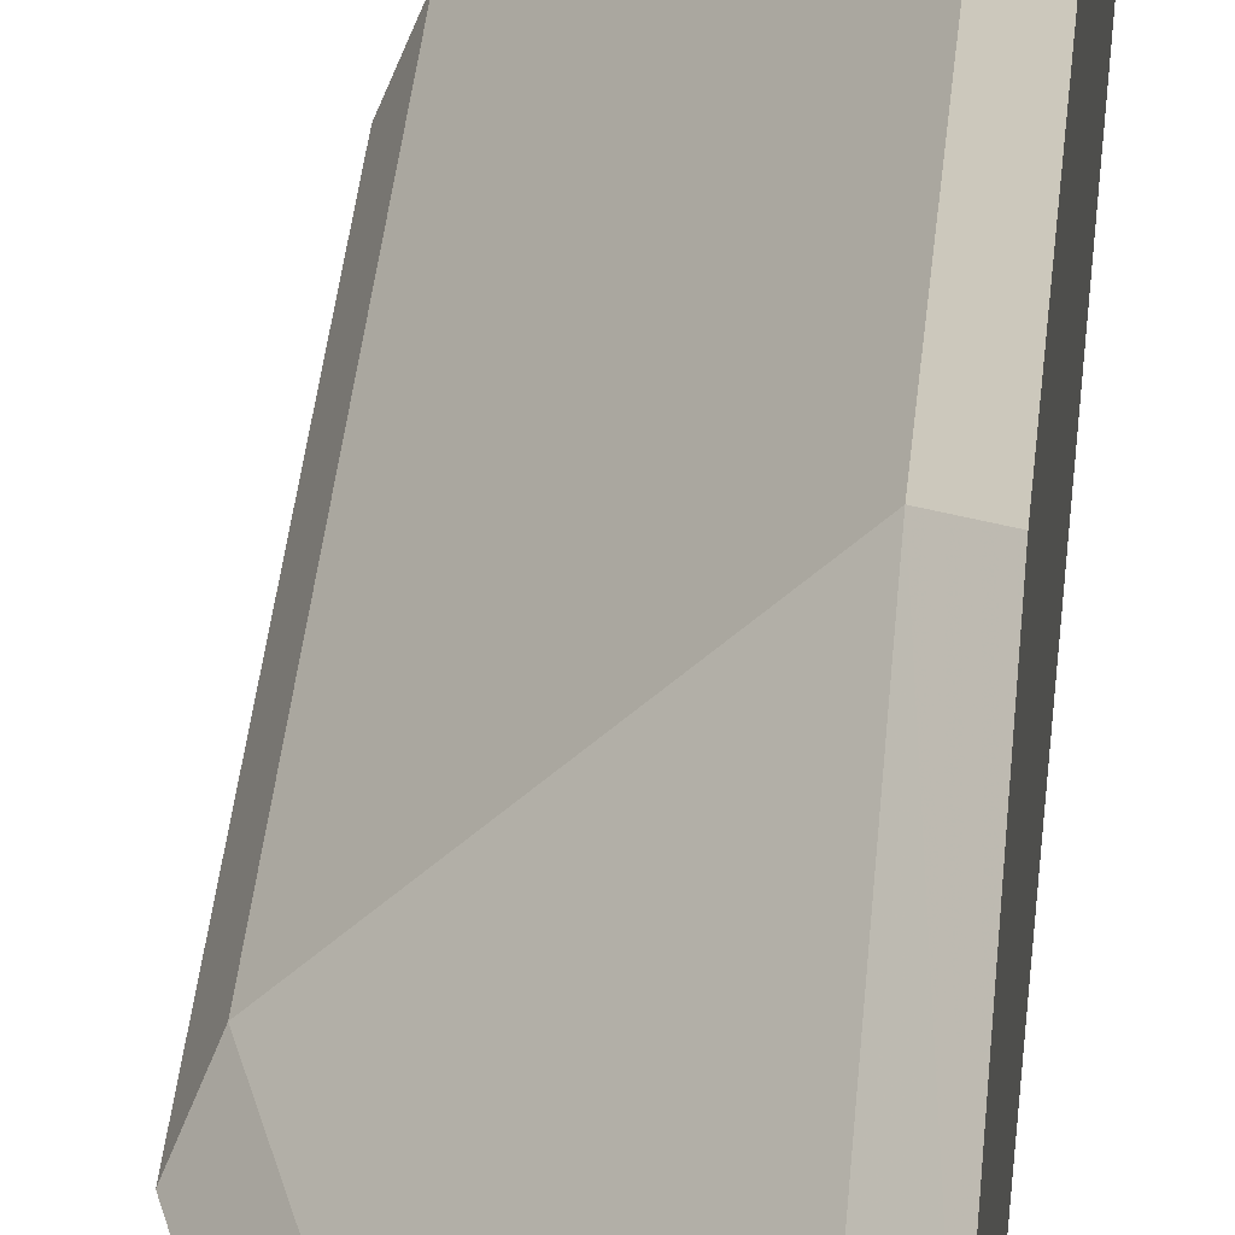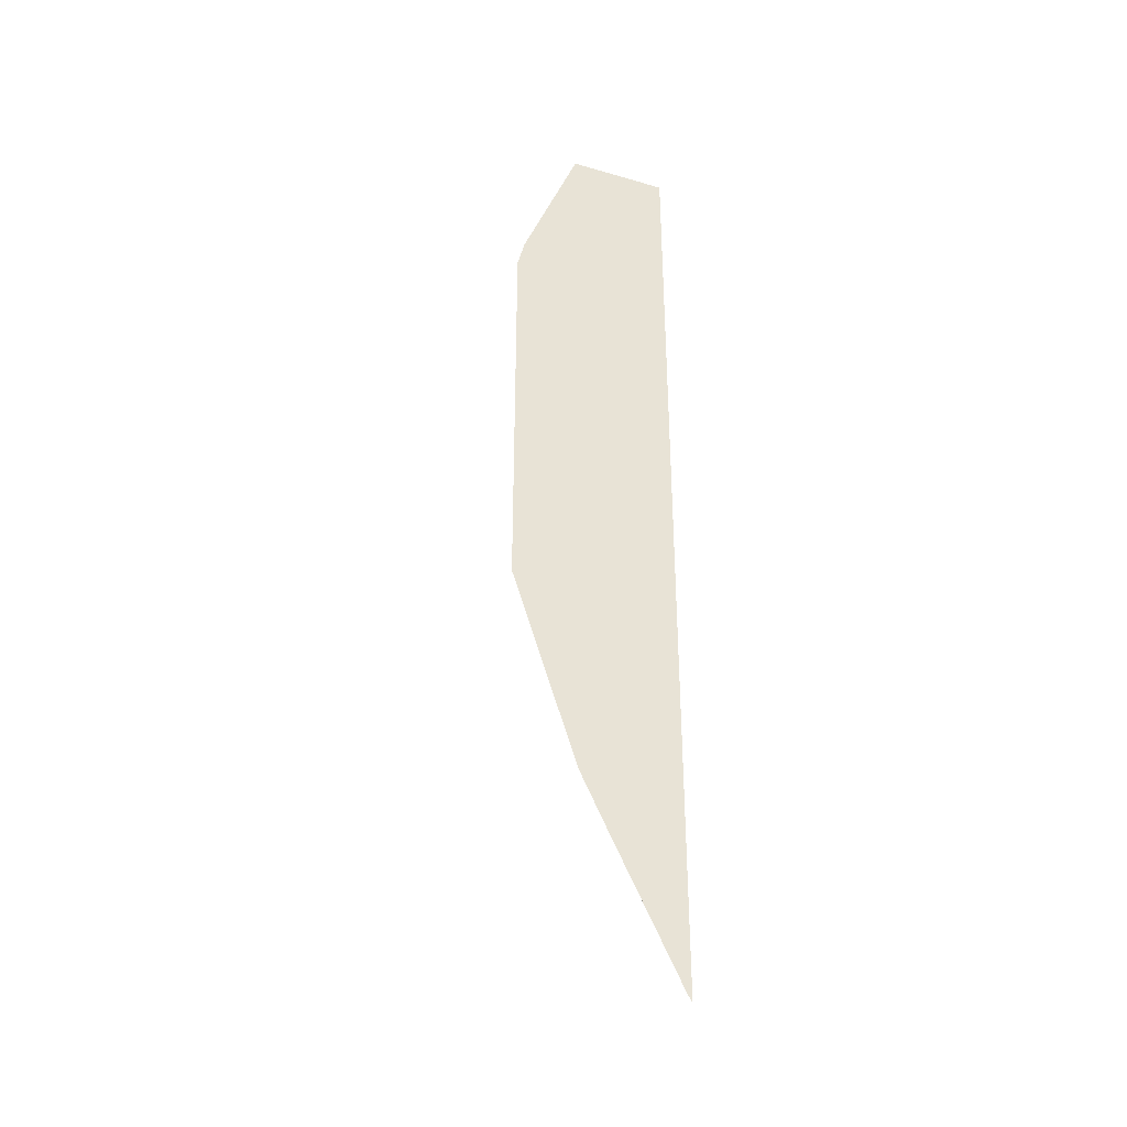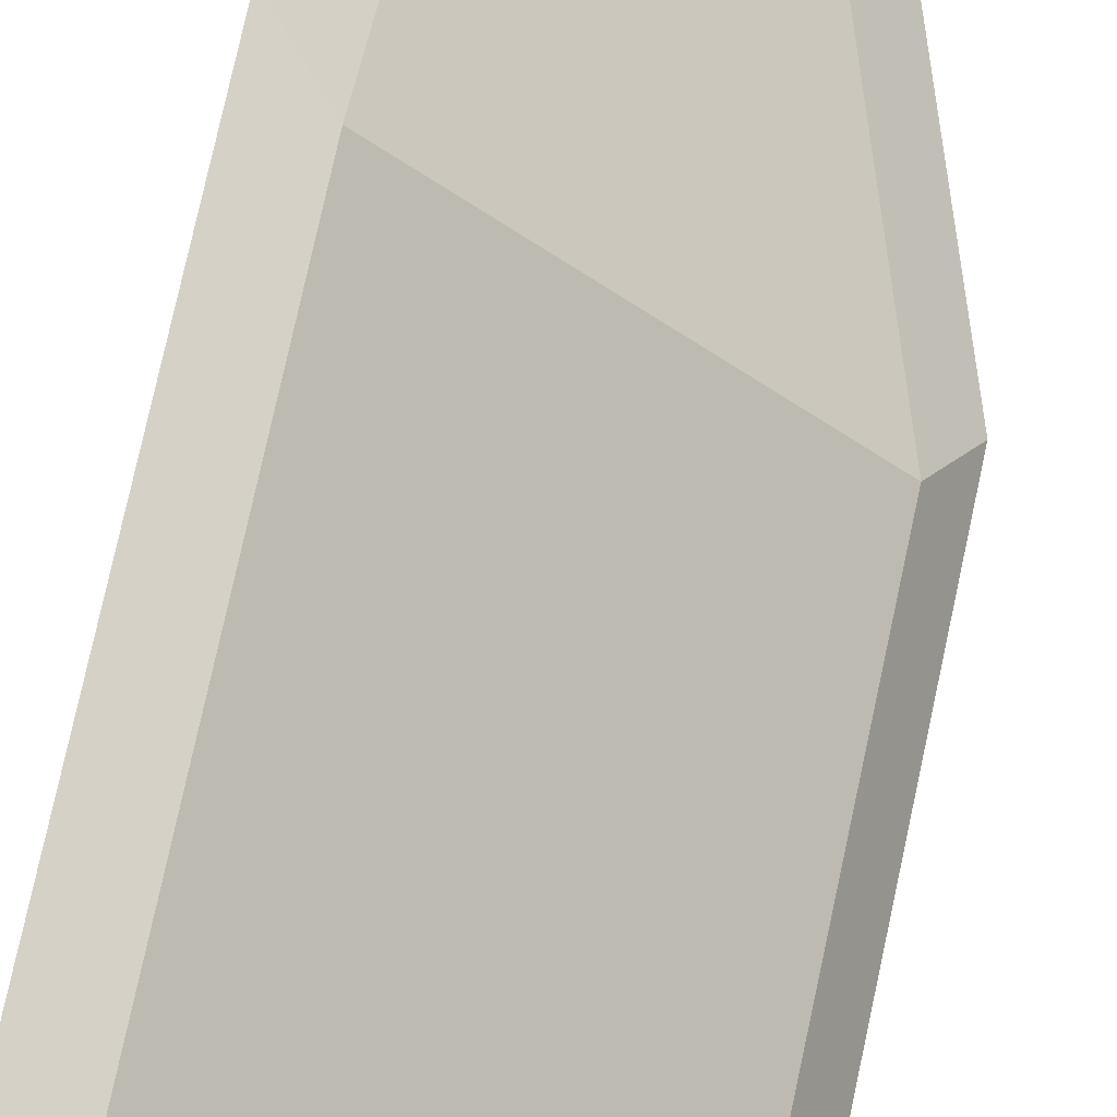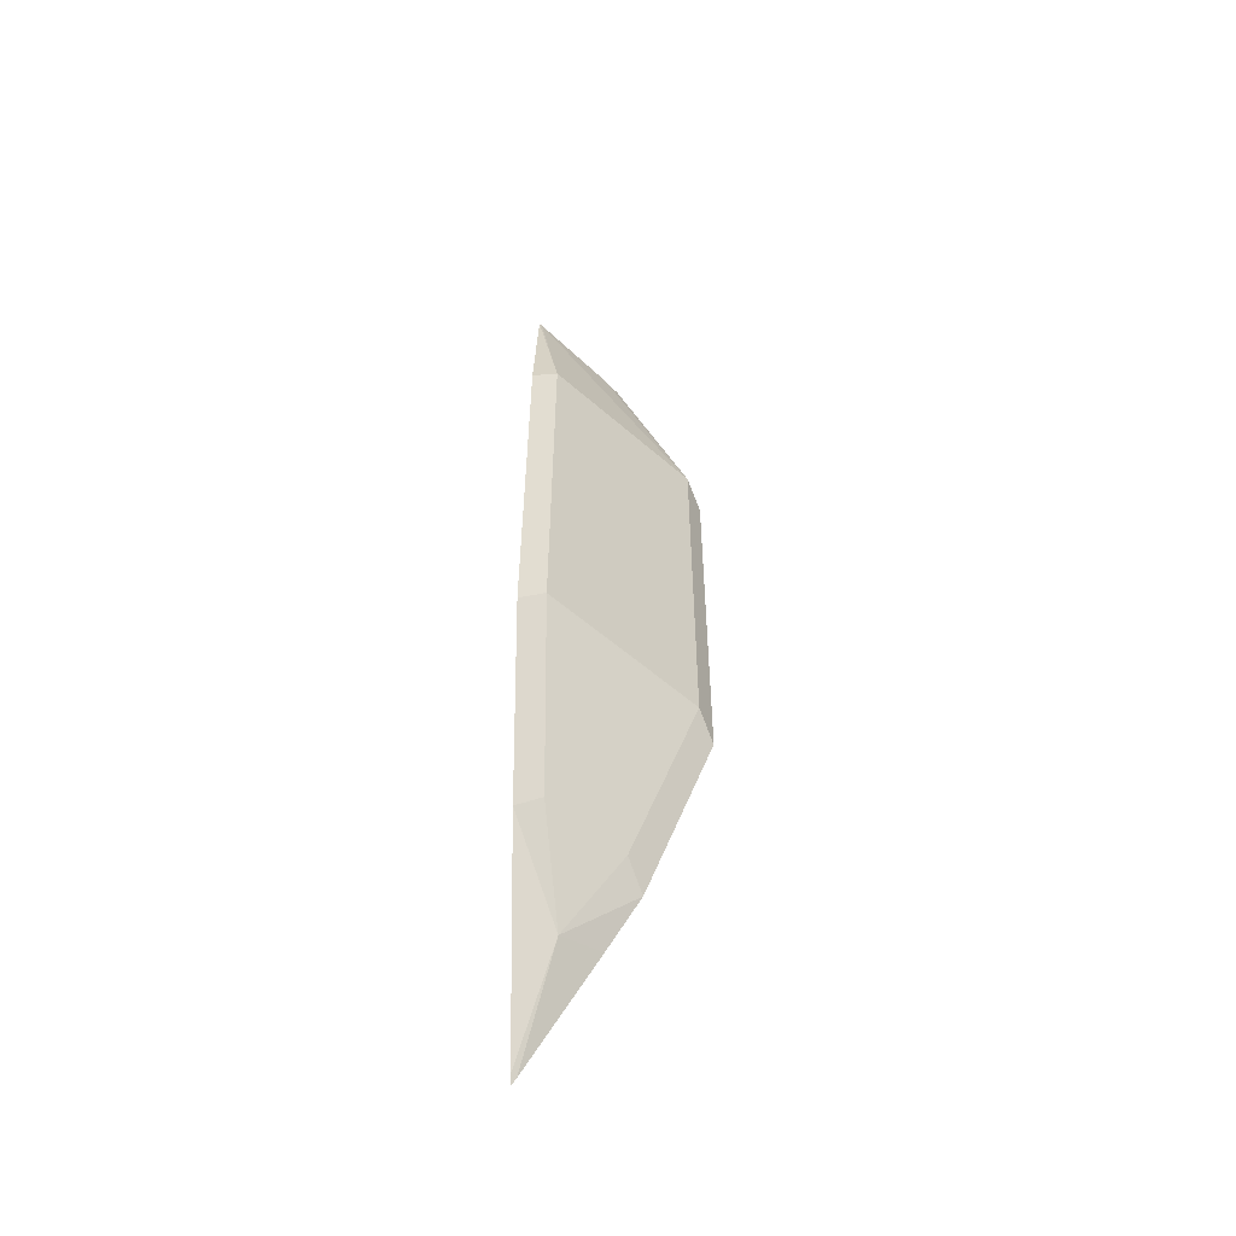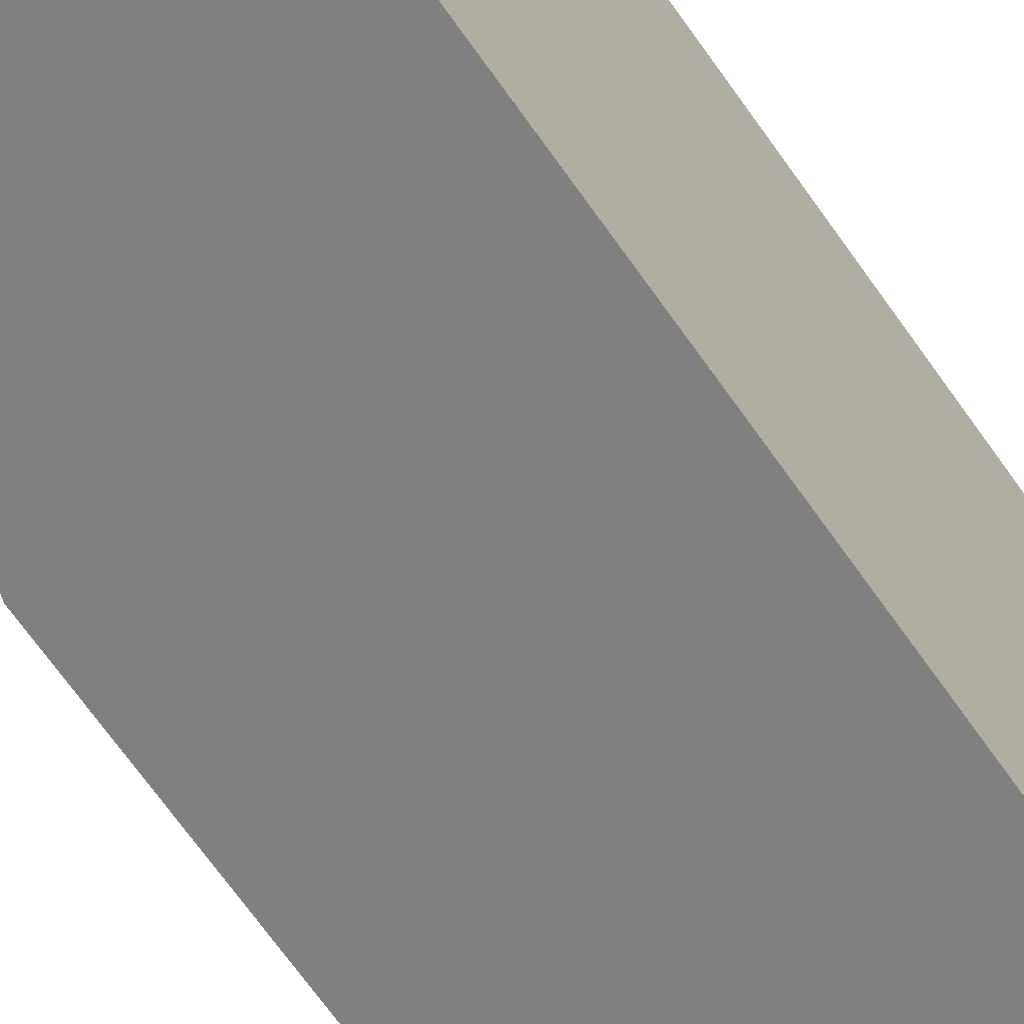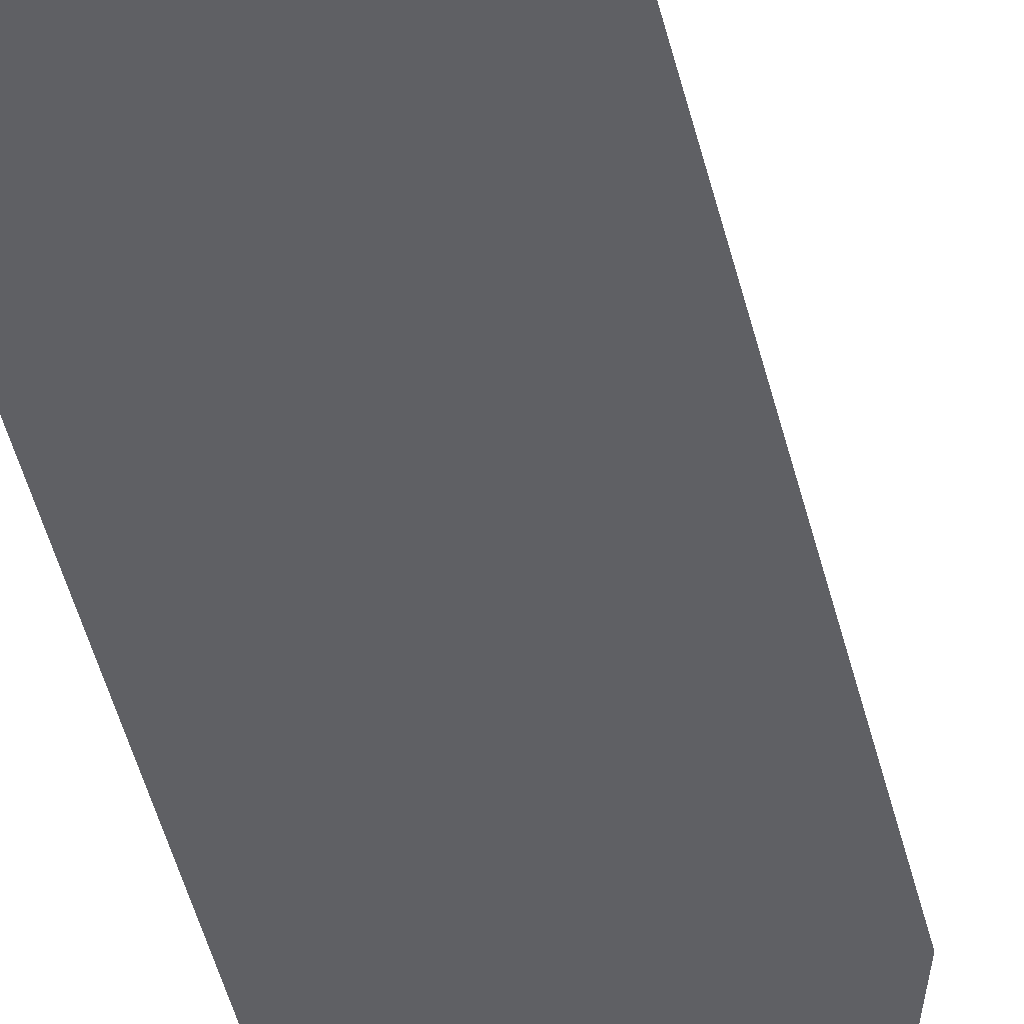
<metadata>
{"format":"obj","ext":"obj","renderer":"f3d","projection":"perspective","resolution":1024,"background":"white","views":[{"elev":35.1,"azim":-175.0,"up":"+Y"},{"elev":-35.2,"azim":-111.0,"up":"+Z"},{"elev":67.0,"azim":11.6,"up":"+Y"},{"elev":-54.6,"azim":92.0,"up":"+Z"},{"elev":-60.2,"azim":-146.7,"up":"+Y"},{"elev":-43.5,"azim":12.8,"up":"+Y"}]}
</metadata>
<code>
v 0.3628 0.3308 0.06147
v 0.359 0.3383 0.06904
v 0.3526 0.3308 0.1164
v 0.3628 0.3308 -0.06278
v 0.3176 0.3798 0.06904
v 0.3521 0.3314 0.1164
v 0.359 0.3383 -0.05524
v 0.31 0.3308 0.1164
v 0.3421 0.3308 -0.1249
v 0.31 0.3836 0.06141
v 0.31 0.3813 0.07057
v 0.31 0.3629 0.1164
v 0.3246 0.3566 0.1164
v 0.3299 0.3522 0.1164
v 0.3176 0.3798 -0.05524
v 0.3383 0.3383 -0.1174
v 0.3176 0.359 -0.1174
v 0.31 0.3308 -0.1881
v 0.3321 0.3308 -0.1453
v 0.3211 0.3418 -0.1502
v 0.31 0.3836 -0.06283
v 0.31 0.3629 -0.125
v 0.31 0.3308 -0.1891
v 0.3101 0.3308 -0.1891
v 0.3114 0.3308 -0.1868
v 0.31 0.3321 -0.1868
v 0.31 0.3529 -0.1454
f 8 26 23
f 8 27 26
f 8 22 27
f 8 21 22
f 8 12 11
f 8 11 10
f 7 17 15
f 8 23 18
f 7 16 17
f 8 10 21
f 9 19 20
f 20 26 27
f 15 17 22
f 15 22 21
f 16 20 17
f 18 23 24
f 19 25 20
f 20 25 26
f 20 27 22
f 23 26 25
f 23 25 24
f 7 9 16
f 9 20 16
f 5 21 10
f 17 20 22
f 5 14 6
f 5 15 21
f 1 3 8
f 1 8 18
f 1 18 24
f 1 24 25
f 1 25 19
f 1 19 9
f 1 9 4
f 1 4 7
f 1 7 2
f 2 5 6
f 1 2 3
f 2 7 15
f 2 15 5
f 3 6 14
f 3 14 13
f 5 13 14
f 3 13 12
f 3 12 8
f 4 9 7
f 5 10 11
f 5 11 12
f 5 12 13
f 2 6 3

</code>
